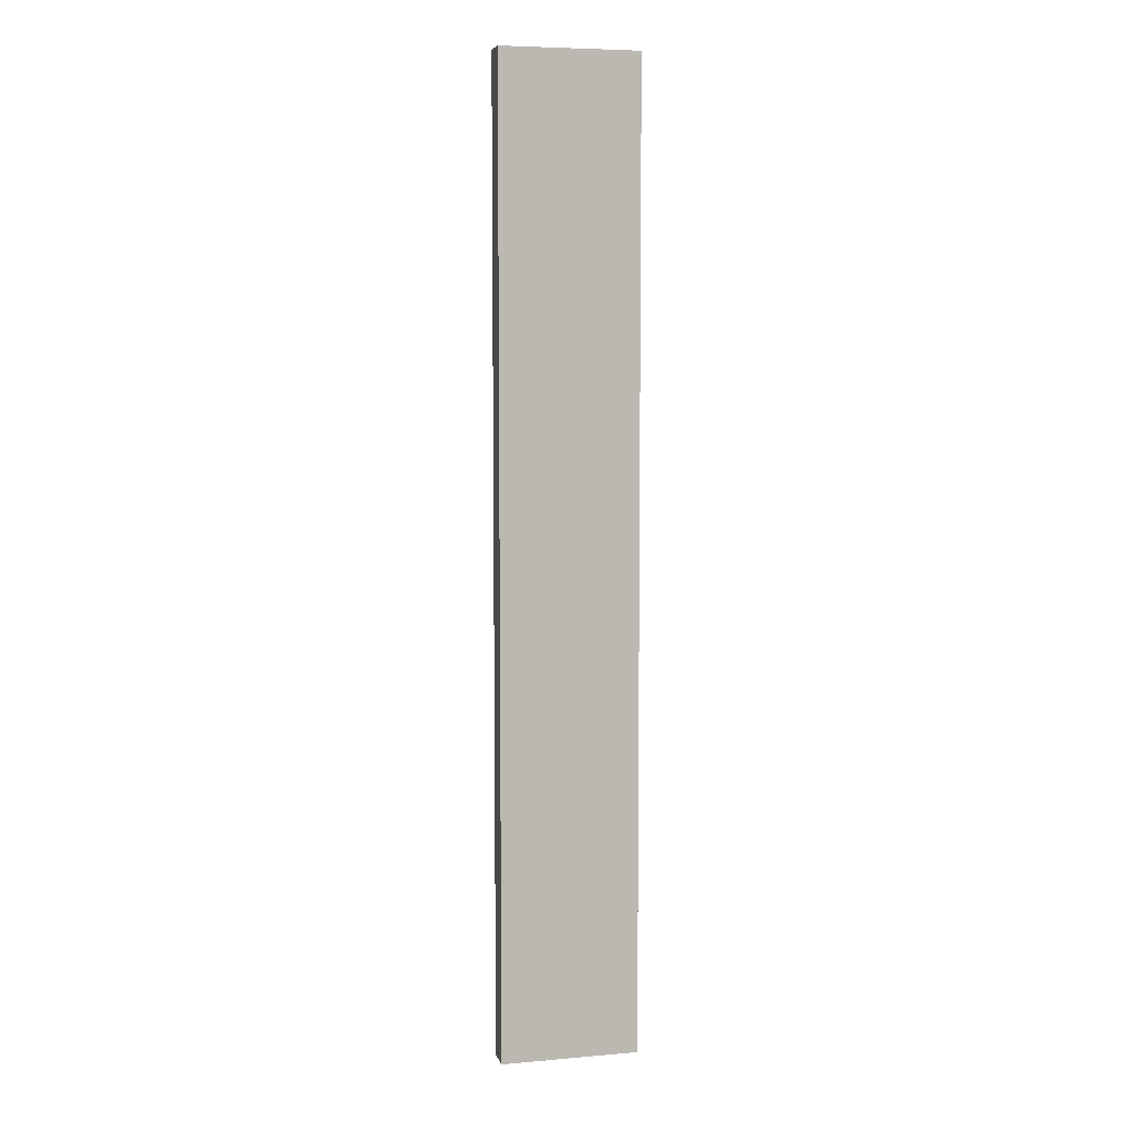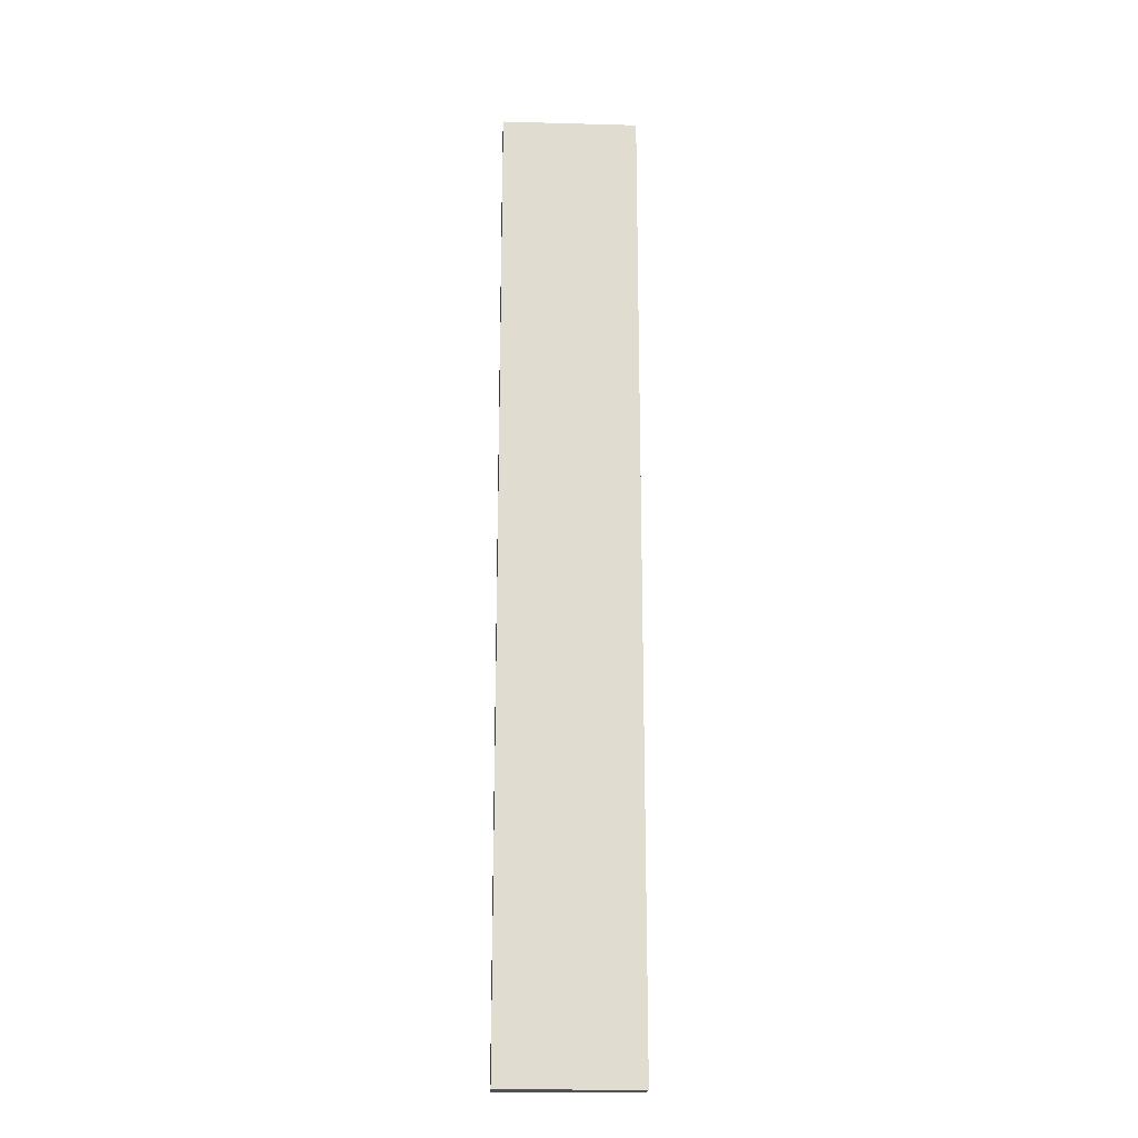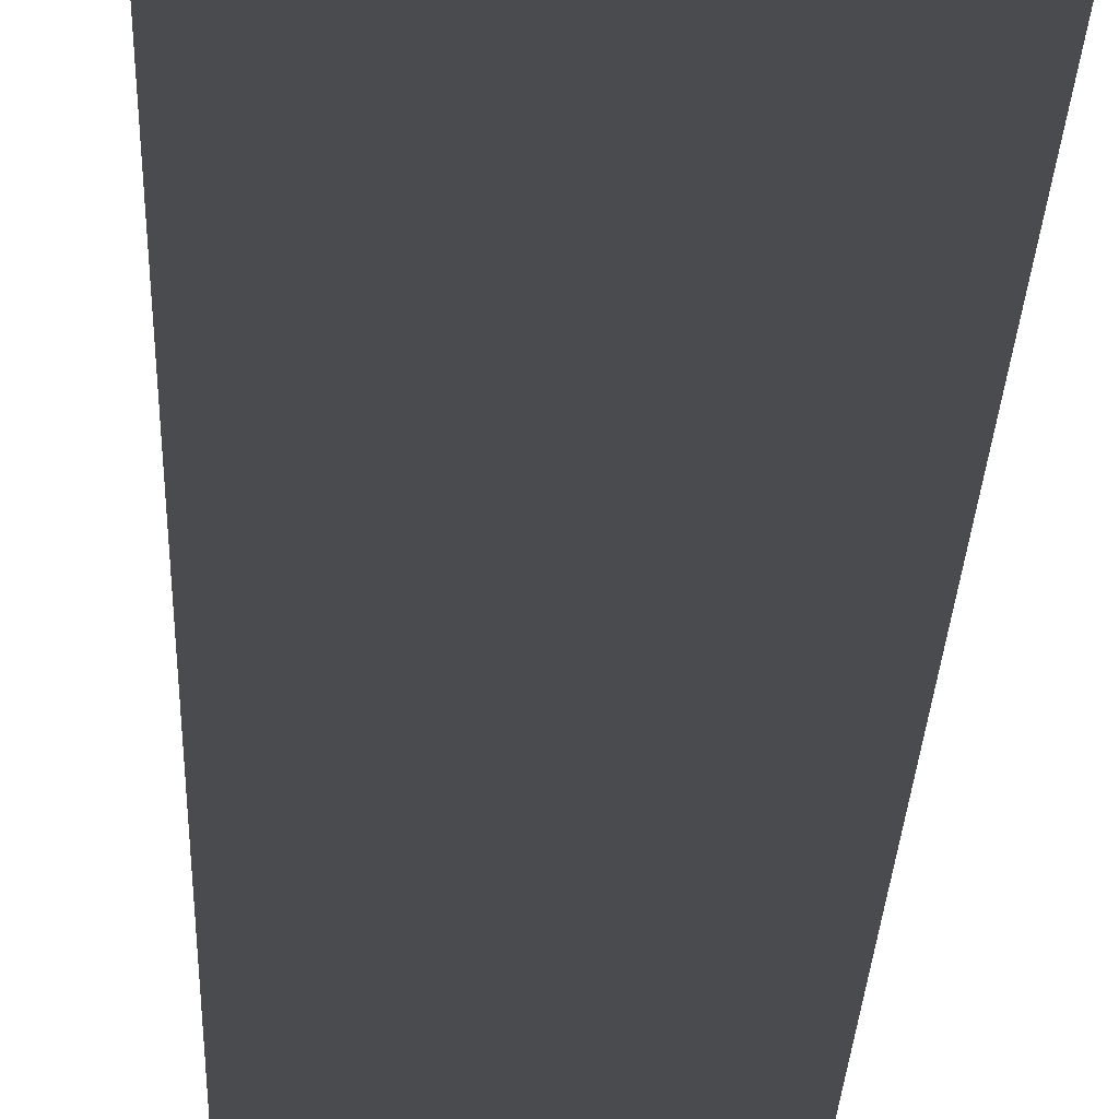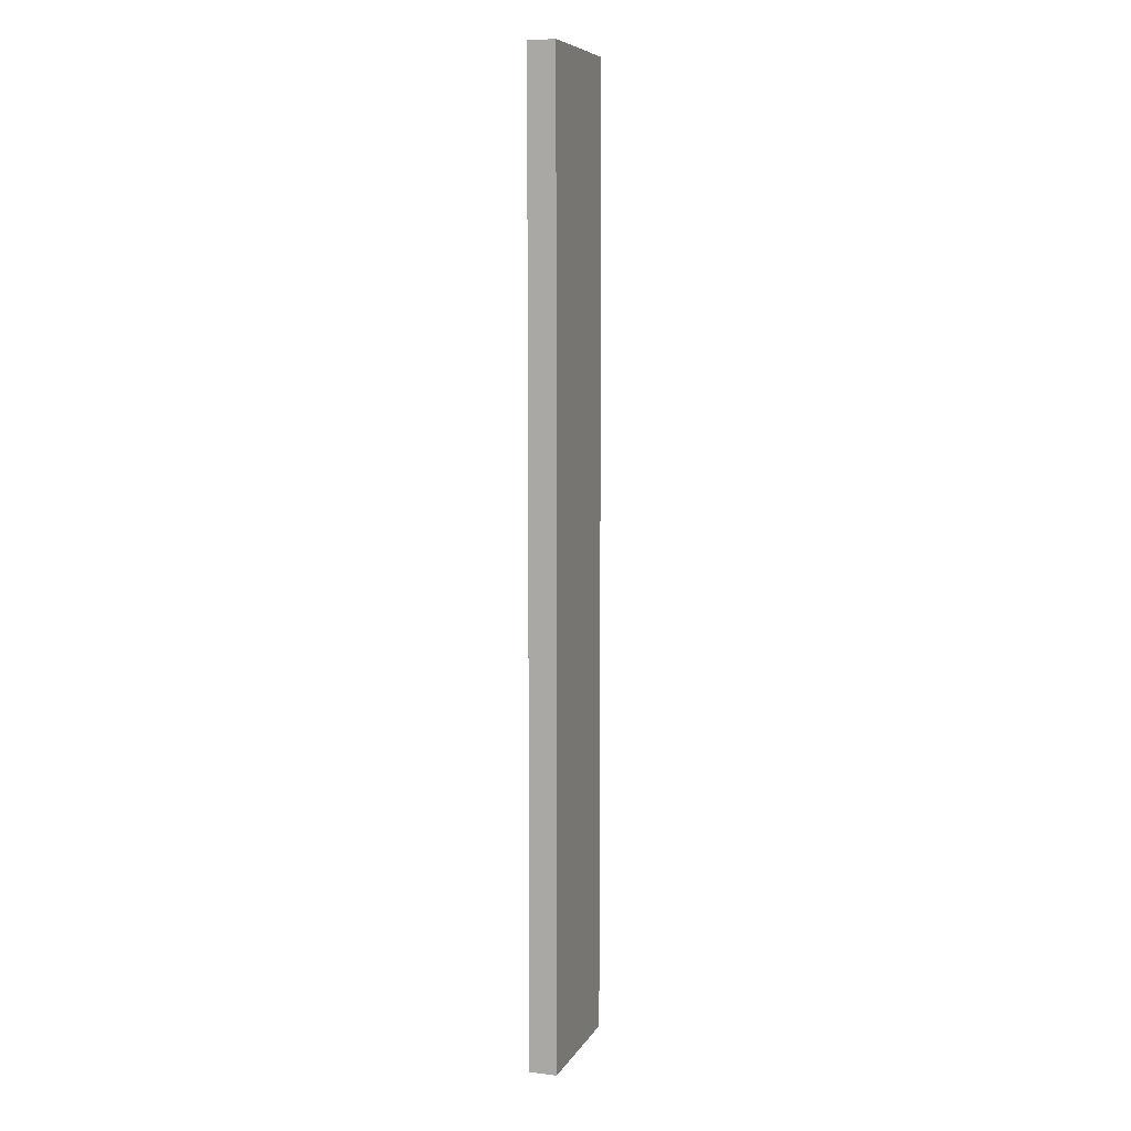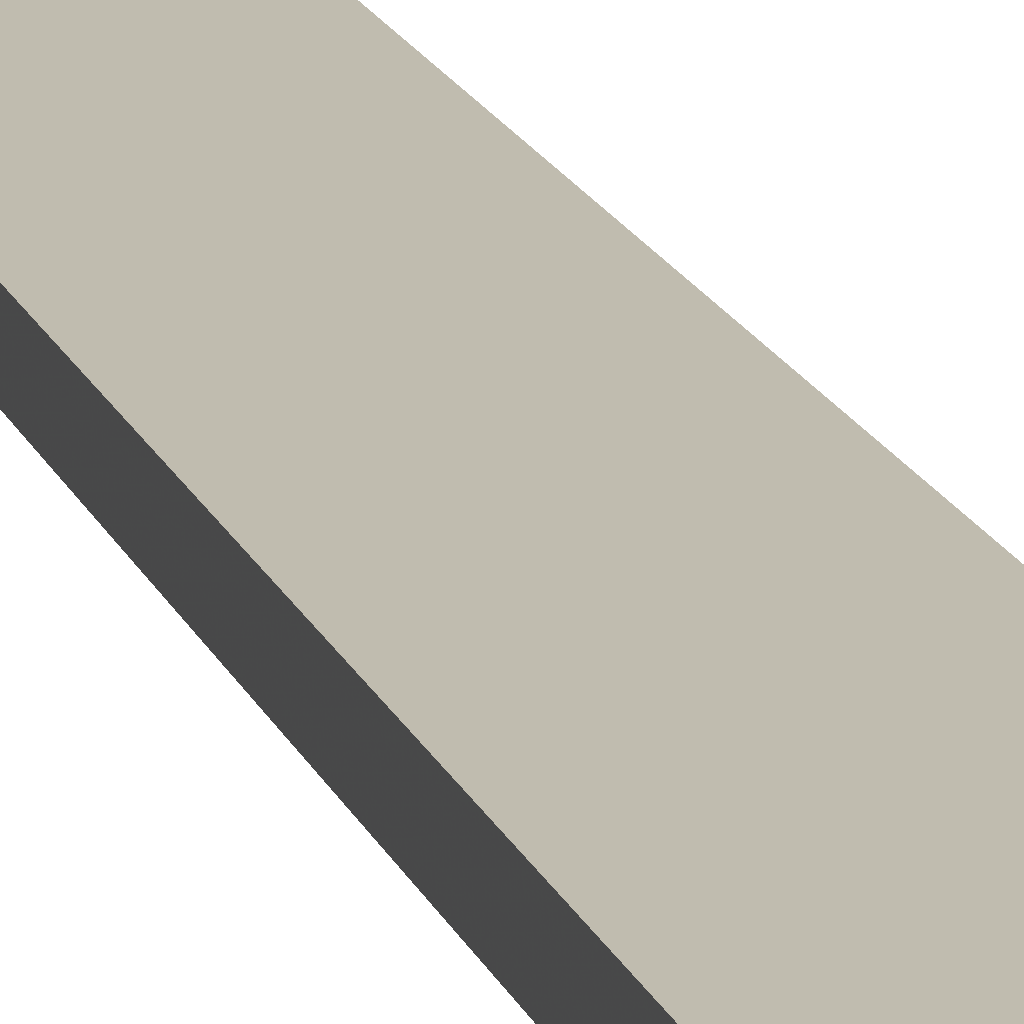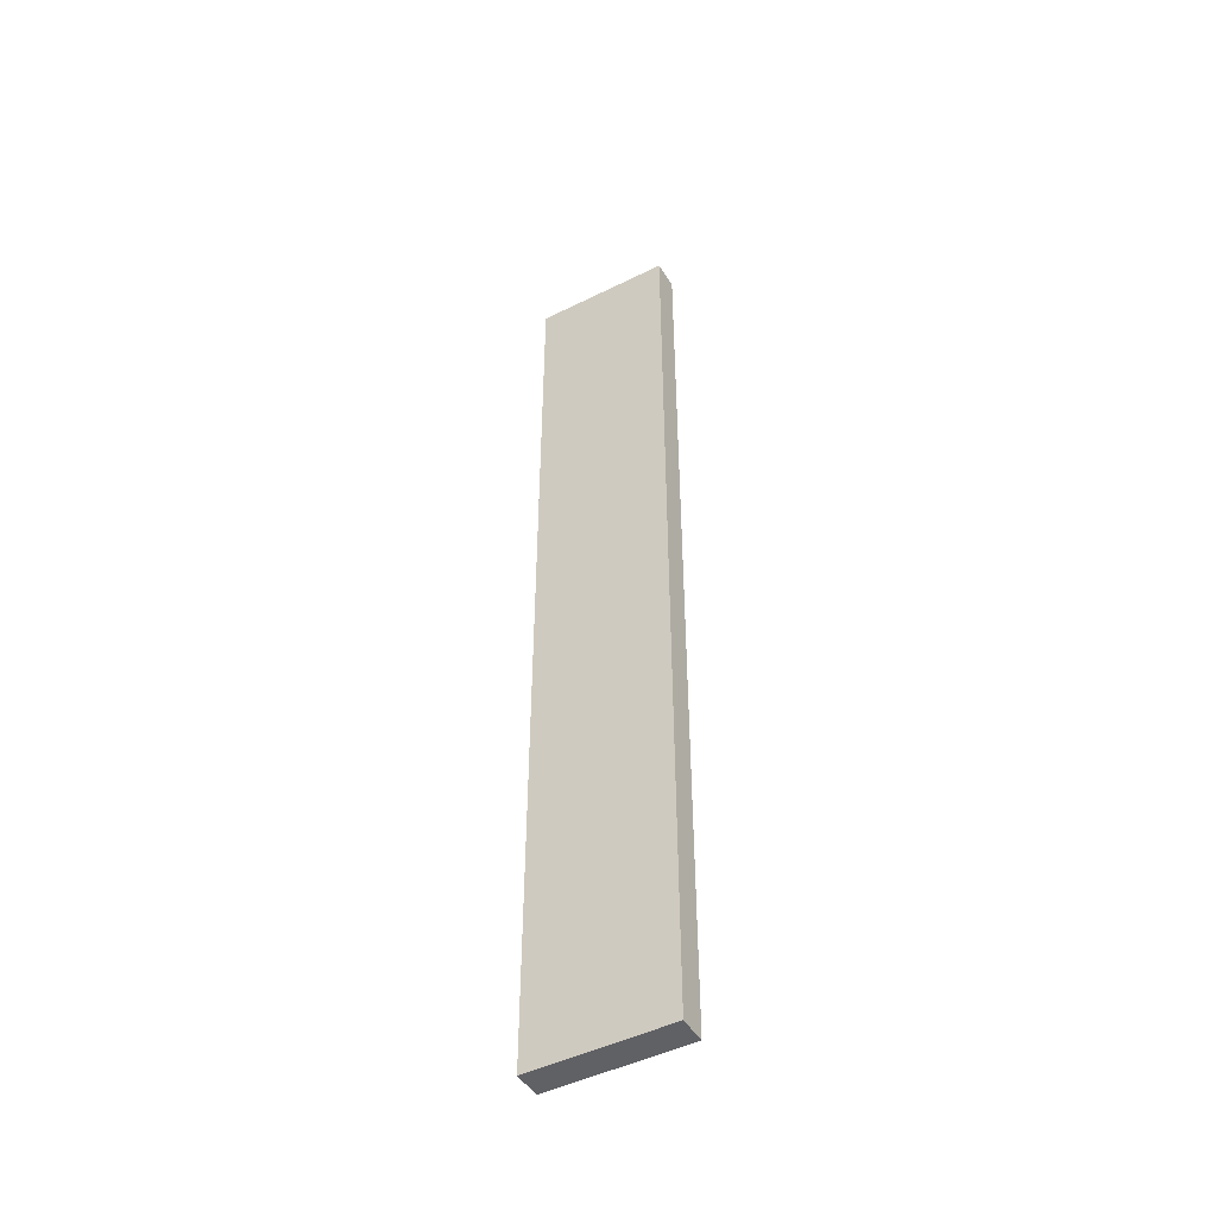
<metadata>
{"format":"obj","ext":"obj","renderer":"f3d","projection":"perspective","resolution":1024,"background":"white","views":[{"elev":6.6,"azim":-14.3,"up":"+Z"},{"elev":-19.9,"azim":-2.9,"up":"+Z"},{"elev":-14.0,"azim":178.9,"up":"+Y"},{"elev":7.6,"azim":-71.8,"up":"+Z"},{"elev":16.3,"azim":164.0,"up":"+Y"},{"elev":-47.7,"azim":29.3,"up":"+Z"}]}
</metadata>
<code>
o 945
v 2202 1855 7.203
v 2202 1855 7.203
v 2202 1855 7.203
v 2202 1855 6.85
v 2202 1855 6.85
v 2202 1855 6.85
v 2202 1855 7.203
v 2202 1855 7.203
v 2202 1855 7.203
v 2202 1855 6.85
v 2202 1855 7.203
v 2202 1855 6.85
v 2202 1855 6.85
v 2202 1855 6.85
v 2202 1855 6.85
v 2202 1855 6.85
v 2202 1855 7.203
v 2202 1855 6.85
v 2202 1855 7.203
v 2202 1855 6.85
v 2202 1855 6.85
v 2202 1855 7.203
v 2202 1855 6.85
v 2202 1855 6.85
v 2202 1855 7.203
v 2202 1855 7.203
v 2202 1855 6.85
v 2202 1855 7.203
v 2202 1855 7.203
f 1 2 3
f 1 4 5
f 6 2 7
f 8 9 7
f 10 7 11
f 12 13 14
f 14 15 16
f 17 15 18
f 19 20 21
f 22 23 20
f 24 25 26
f 27 28 29

</code>
